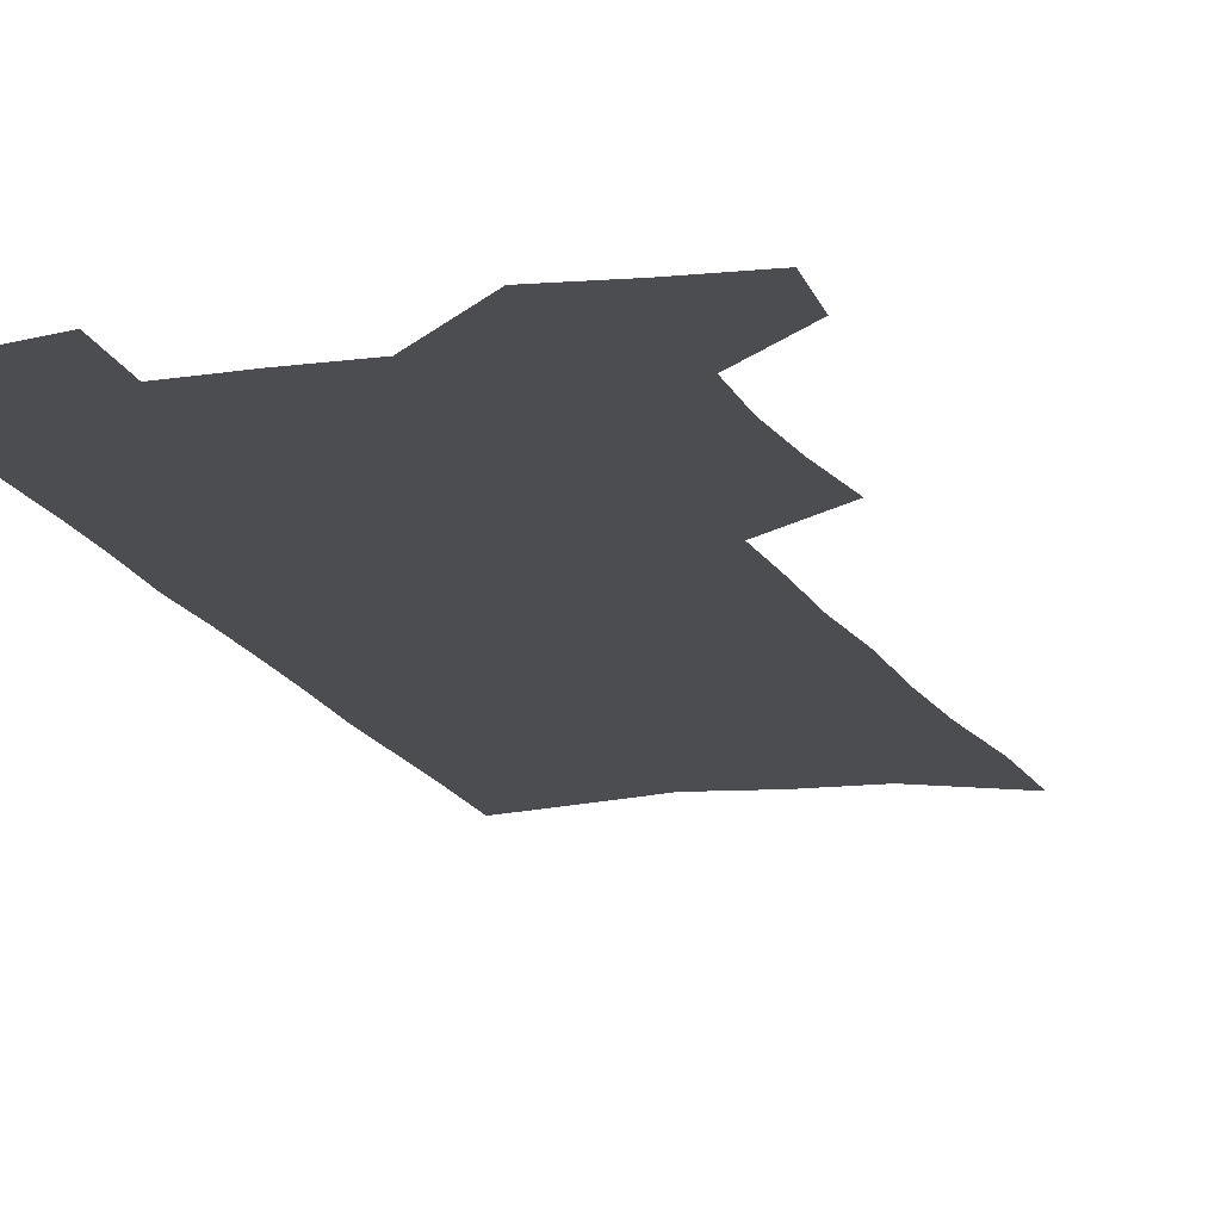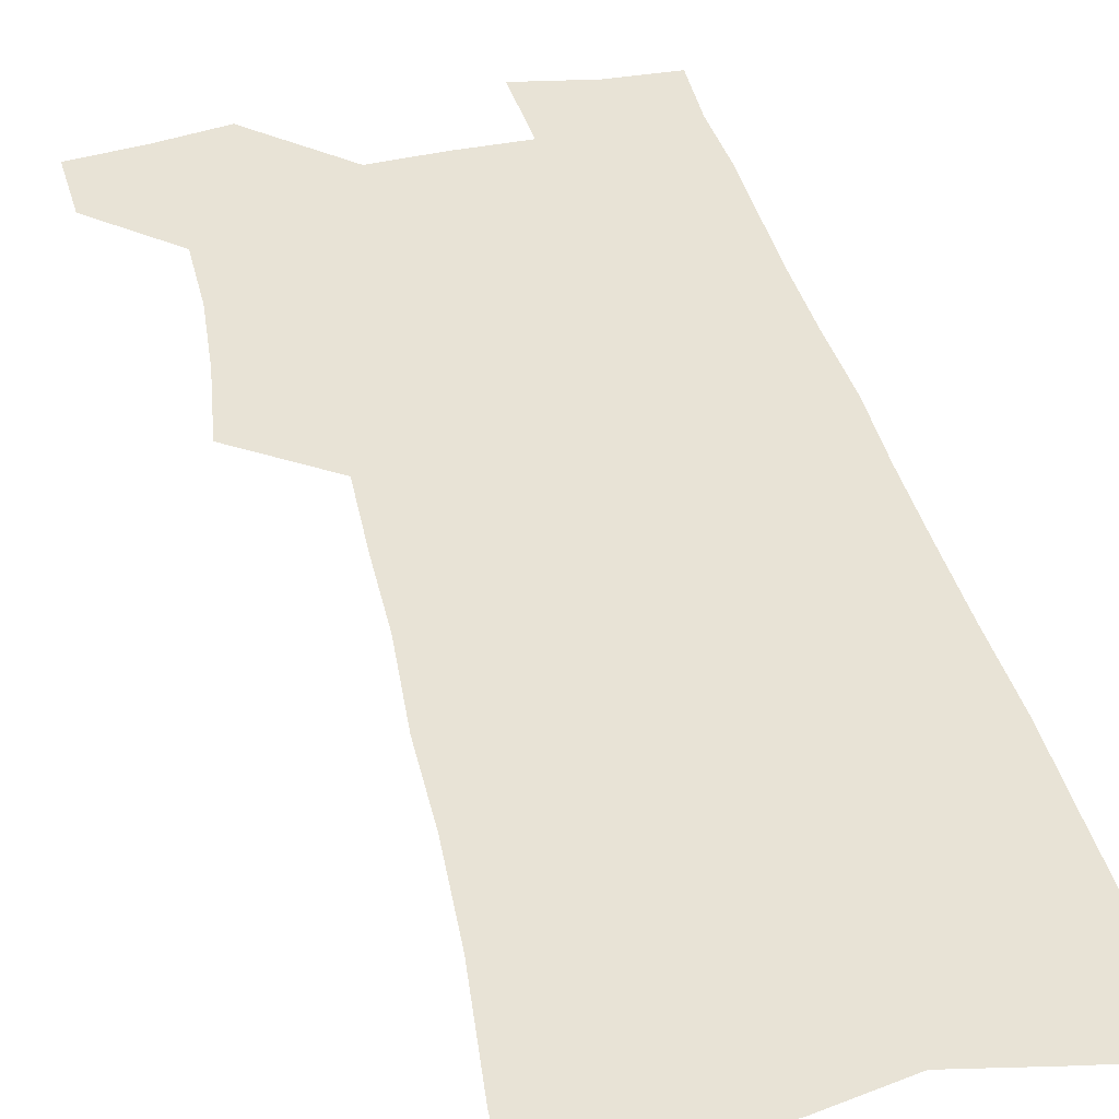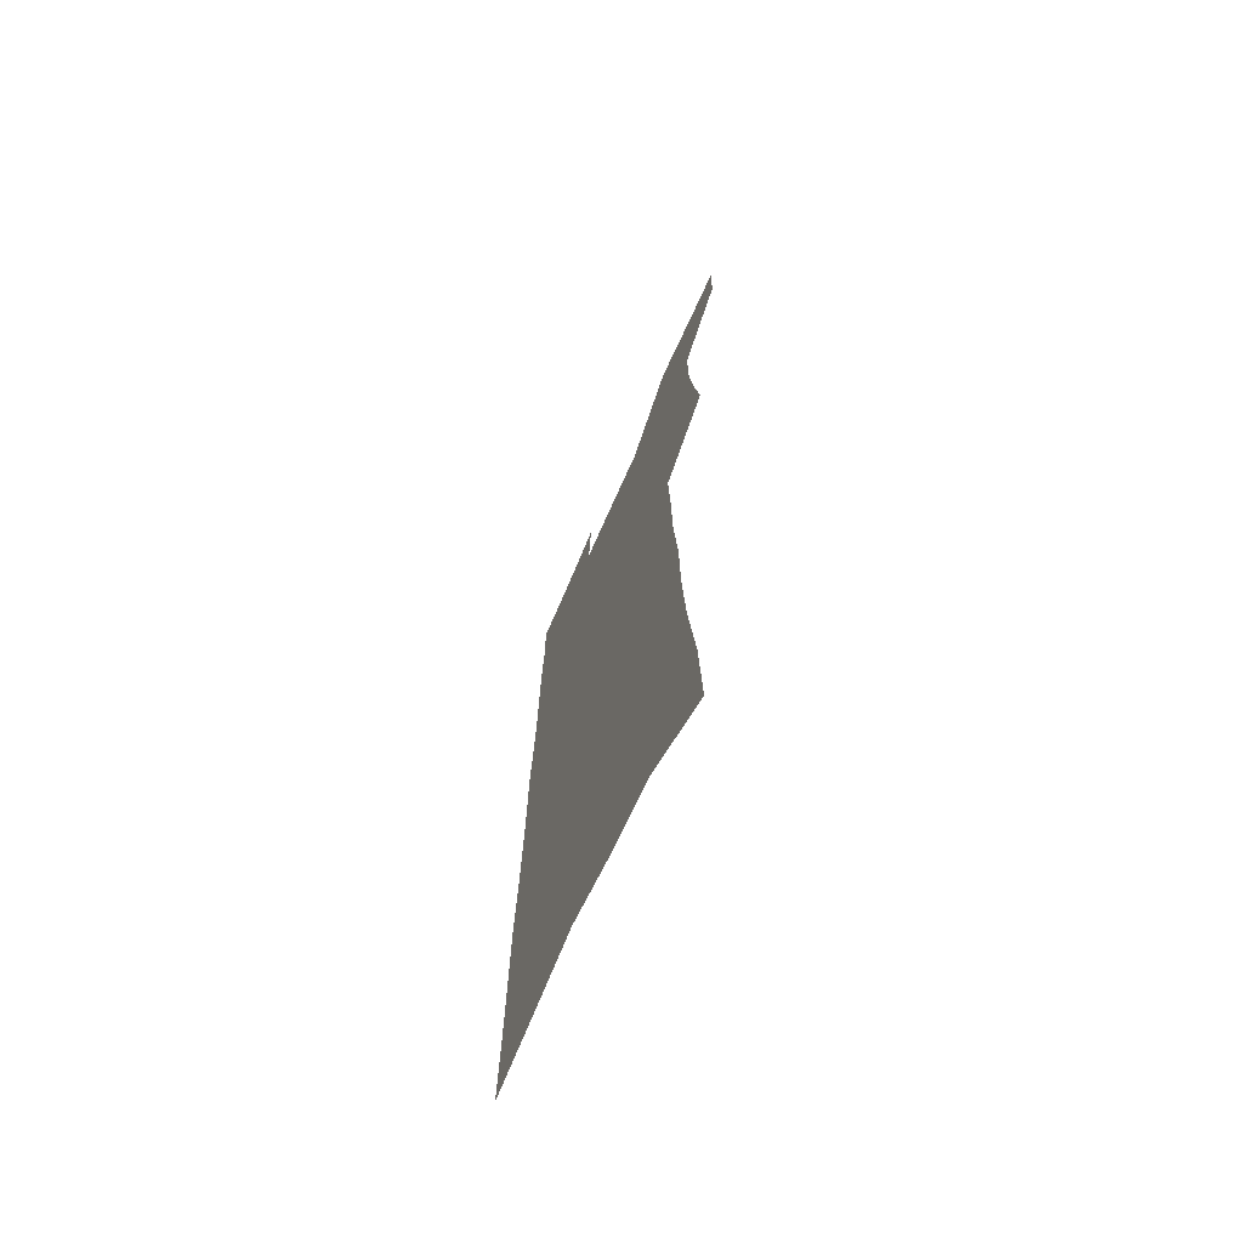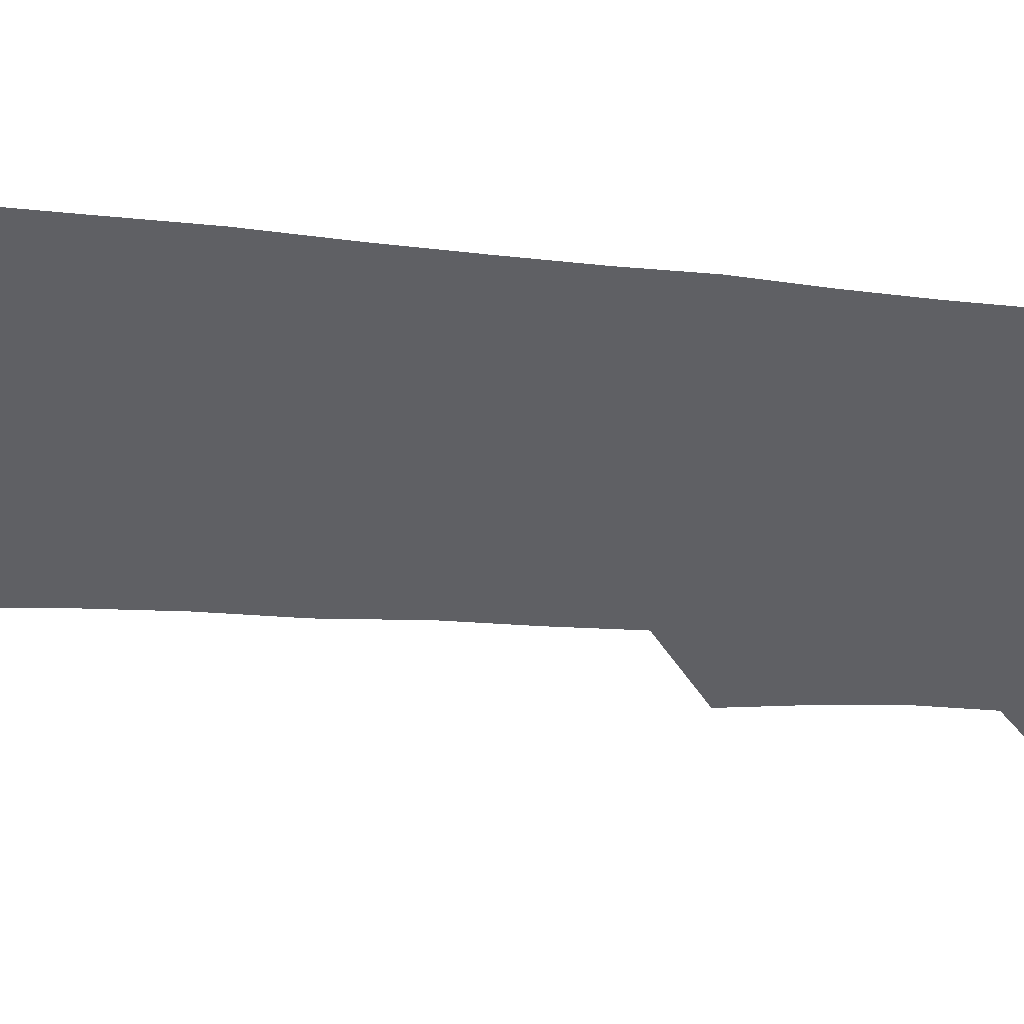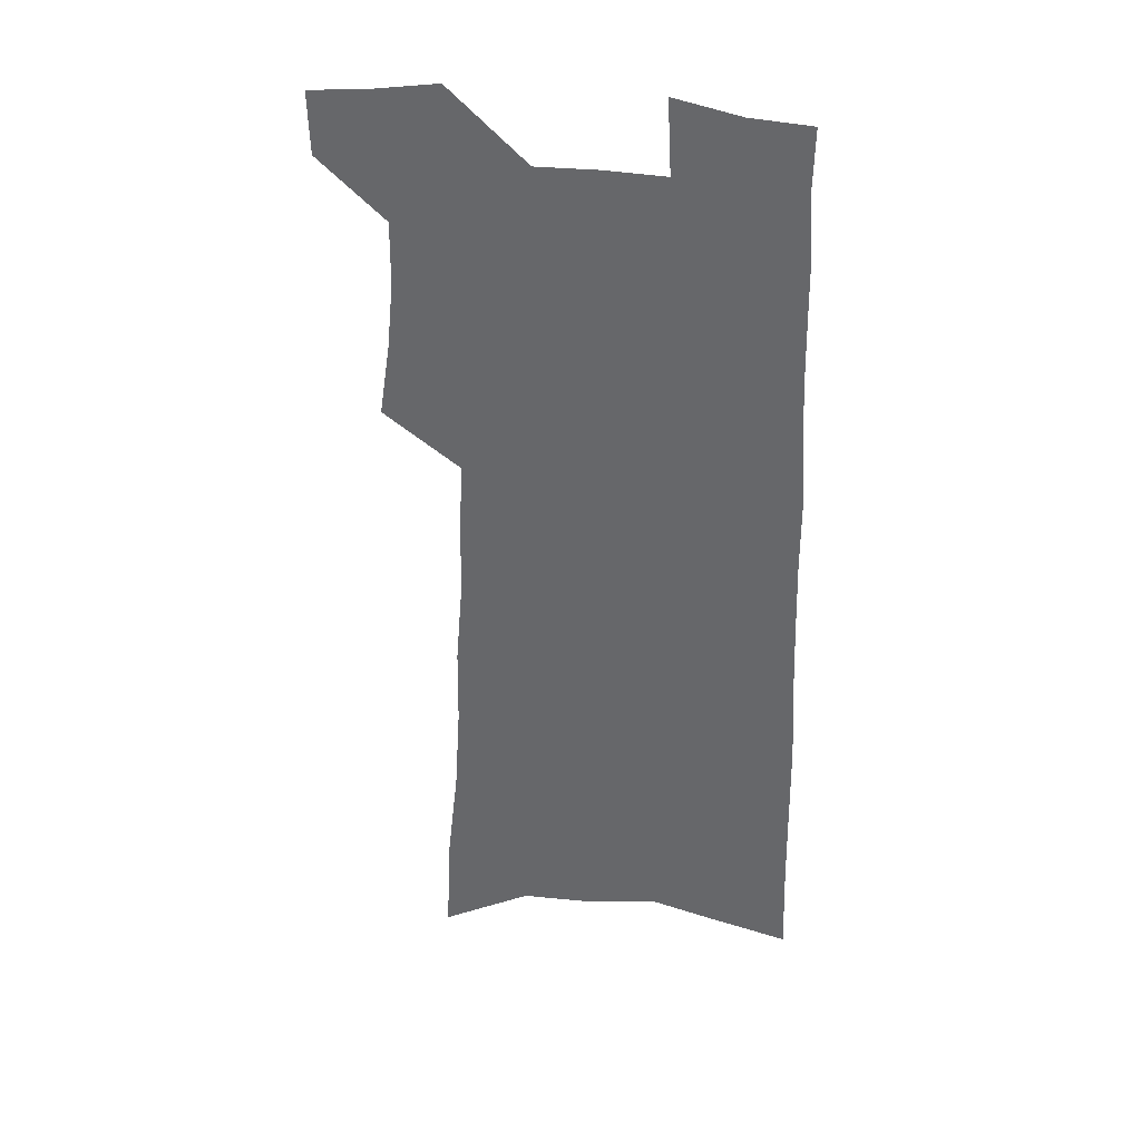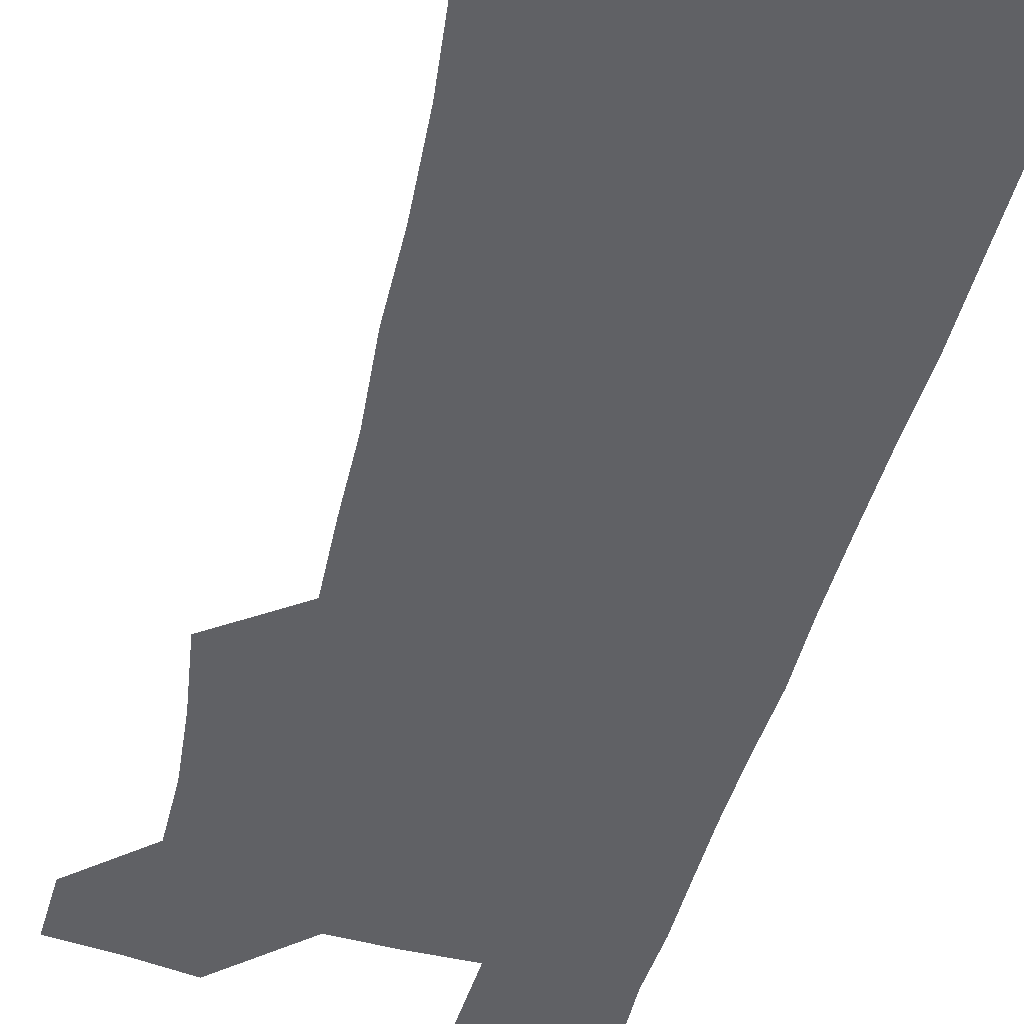
<metadata>
{"format":"obj","ext":"obj","renderer":"f3d","projection":"perspective","resolution":1024,"background":"white","views":[{"elev":-15.8,"azim":-162.3,"up":"+Z"},{"elev":41.6,"azim":-13.7,"up":"+Z"},{"elev":-70.1,"azim":-113.7,"up":"+Y"},{"elev":-43.7,"azim":84.2,"up":"+Z"},{"elev":36.1,"azim":11.7,"up":"+Y"},{"elev":-49.9,"azim":-14.4,"up":"+Z"}]}
</metadata>
<code>
v 493.7 528.1 0
v 492.9 553.7 0
v 514.5 418.7 0
v 519 449.1 0
v 521.7 477.2 0
v 521.9 503.4 0
v 523.2 529.2 0
v 518.9 556.6 0
v 532.7 141 0
v 534.5 183.2 0
v 539.3 227.6 0
v 541.6 265.6 0
v 542 299.2 0
v 544.8 334.8 0
v 545.4 365.9 0
v 546.7 396.3 0
v 549.1 426 0
v 550 453.3 0
v 551 479.7 0
v 552.9 505.5 0
v 549.8 531.3 0
v 544.5 560.8 0
v 570.4 162.5 0
v 572.6 205.2 0
v 573.5 242.5 0
v 573.7 276.6 0
v 573 307.9 0
v 575.1 342.4 0
v 576.4 373.6 0
v 577.2 402.6 0
v 577.3 429.5 0
v 578.3 456.4 0
v 578.1 481.6 0
v 578.2 506.5 0
v 577.1 531.6 0
v 599.9 164.7 0
v 602.1 214.4 0
v 602.1 249.1 0
v 601.7 281.2 0
v 602.4 315.5 0
v 602.6 346.7 0
v 602.9 376.5 0
v 603.1 404.4 0
v 603.4 431.6 0
v 603.6 457.6 0
v 603.8 482.7 0
v 603.4 507 0
v 602.5 532.6 0
v 629.7 171 0
v 629.5 213.9 0
v 629.4 248.9 0
v 628.9 283.9 0
v 628.9 314.8 0
v 628.6 347.5 0
v 628.5 376.7 0
v 628.5 404.5 0
v 628.5 431.4 0
v 628.4 457.5 0
v 628.4 482.7 0
v 628.3 507.4 0
v 628.2 532.4 0
v 626.7 563.1 0
v 659.6 164.8 0
v 657.6 210.1 0
v 658.2 243.2 0
v 656.5 280.3 0
v 655.8 313.4 0
v 655.3 344.6 0
v 654.7 374.6 0
v 654.2 403 0
v 654.1 430.2 0
v 653.8 456.6 0
v 653.5 482.3 0
v 652.8 507.4 0
v 653.5 531.5 0
v 654.4 557.8 0
v 690.2 158.9 0
v 689 199.1 0
v 688.4 235.3 0
v 688 269.9 0
v 686.3 304.9 0
v 685.2 337.3 0
v 684.5 368 0
v 684.5 396.9 0
v 682.6 426.3 0
v 681.5 454 0
v 681.1 480.4 0
v 680.8 506.1 0
v 679 531.9 0
v 679.6 556.7 0
f 6 7 1
f 1 7 2
f 7 8 2
f 16 17 3
f 3 17 4
f 17 18 4
f 4 18 5
f 18 19 5
f 5 19 6
f 19 20 6
f 6 20 7
f 20 21 7
f 7 21 8
f 21 22 8
f 9 23 10
f 23 24 10
f 10 24 11
f 24 25 11
f 11 25 12
f 25 26 12
f 12 26 13
f 26 27 13
f 13 27 14
f 27 28 14
f 14 28 15
f 28 29 15
f 15 29 16
f 29 30 16
f 16 30 17
f 30 31 17
f 17 31 18
f 31 32 18
f 18 32 19
f 32 33 19
f 19 33 20
f 33 34 20
f 20 34 21
f 34 35 21
f 21 35 22
f 23 36 24
f 36 37 24
f 24 37 25
f 37 38 25
f 25 38 26
f 38 39 26
f 26 39 27
f 39 40 27
f 27 40 28
f 40 41 28
f 28 41 29
f 41 42 29
f 29 42 30
f 42 43 30
f 30 43 31
f 43 44 31
f 31 44 32
f 44 45 32
f 32 45 33
f 45 46 33
f 33 46 34
f 46 47 34
f 34 47 35
f 47 48 35
f 36 49 37
f 49 50 37
f 37 50 38
f 50 51 38
f 38 51 39
f 51 52 39
f 39 52 40
f 52 53 40
f 40 53 41
f 53 54 41
f 41 54 42
f 54 55 42
f 42 55 43
f 55 56 43
f 43 56 44
f 56 57 44
f 44 57 45
f 57 58 45
f 45 58 46
f 58 59 46
f 46 59 47
f 59 60 47
f 47 60 48
f 60 61 48
f 49 63 50
f 63 64 50
f 50 64 51
f 64 65 51
f 51 65 52
f 65 66 52
f 52 66 53
f 66 67 53
f 53 67 54
f 67 68 54
f 54 68 55
f 68 69 55
f 55 69 56
f 69 70 56
f 56 70 57
f 70 71 57
f 57 71 58
f 71 72 58
f 58 72 59
f 72 73 59
f 59 73 60
f 73 74 60
f 60 74 61
f 74 75 61
f 61 75 62
f 75 76 62
f 63 77 64
f 77 78 64
f 64 78 65
f 78 79 65
f 65 79 66
f 79 80 66
f 66 80 67
f 80 81 67
f 67 81 68
f 81 82 68
f 68 82 69
f 82 83 69
f 69 83 70
f 83 84 70
f 70 84 71
f 84 85 71
f 71 85 72
f 85 86 72
f 72 86 73
f 86 87 73
f 73 87 74
f 87 88 74
f 74 88 75
f 88 89 75
f 75 89 76
f 89 90 76

</code>
